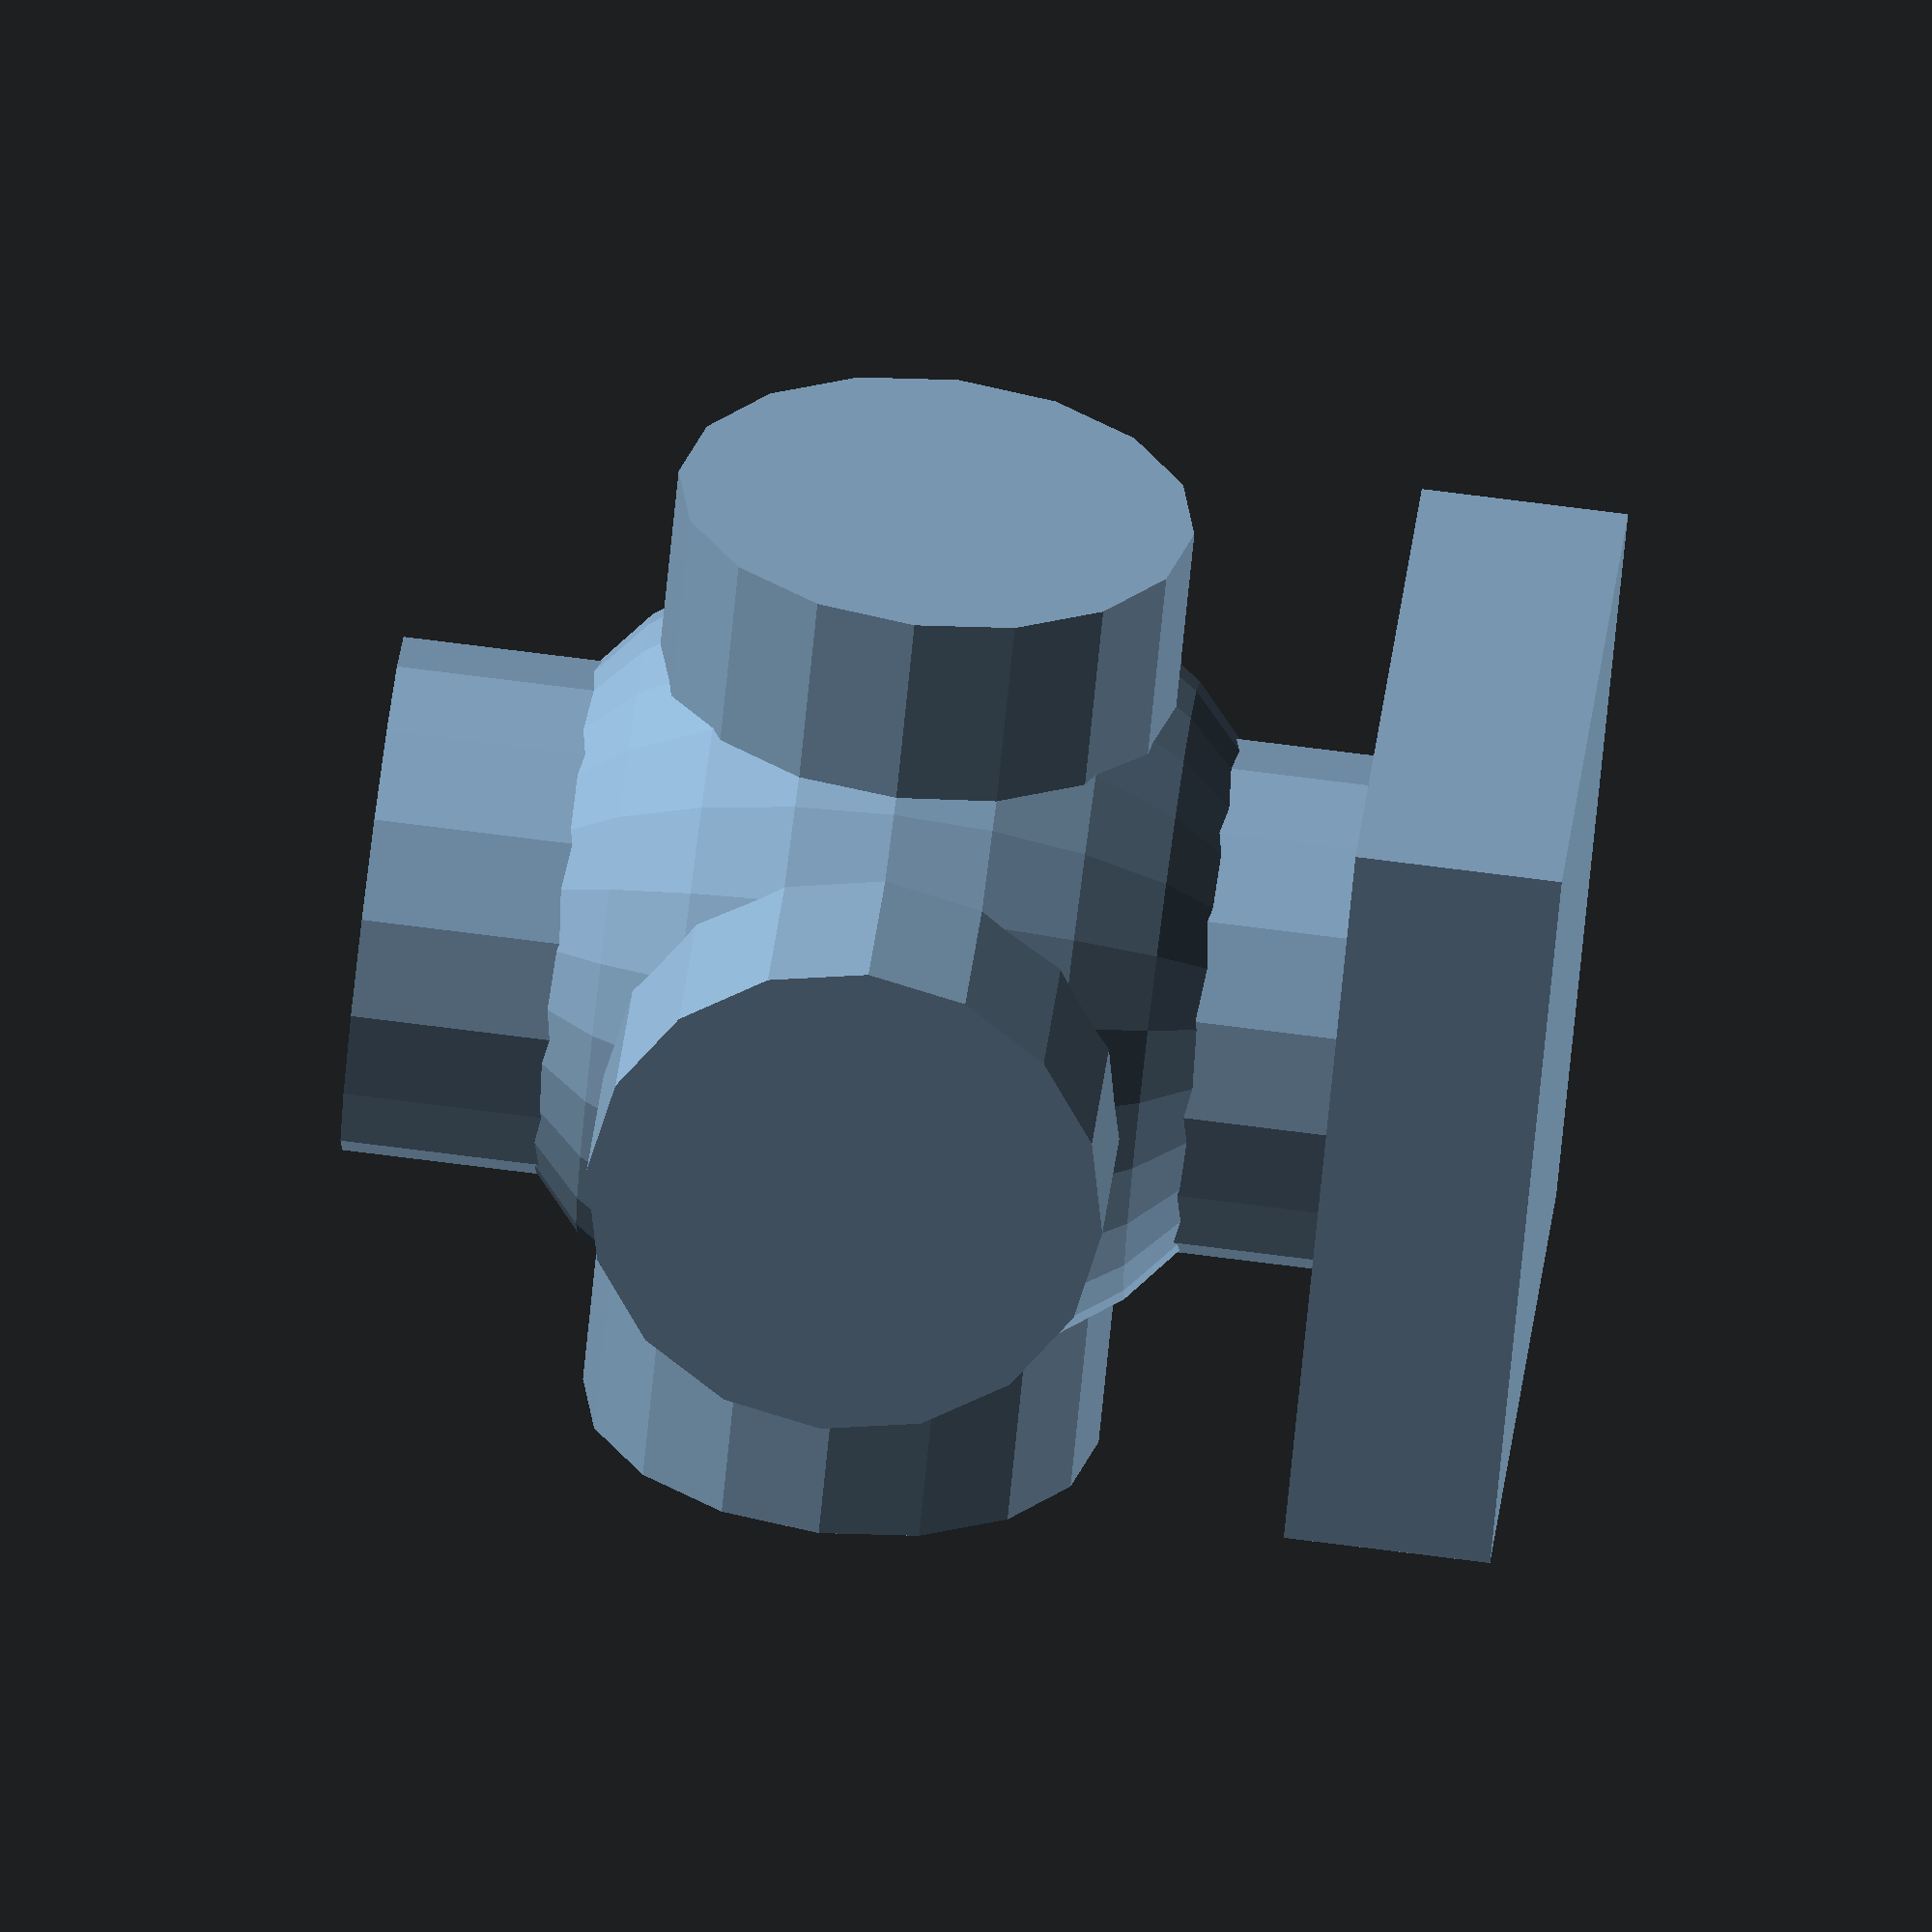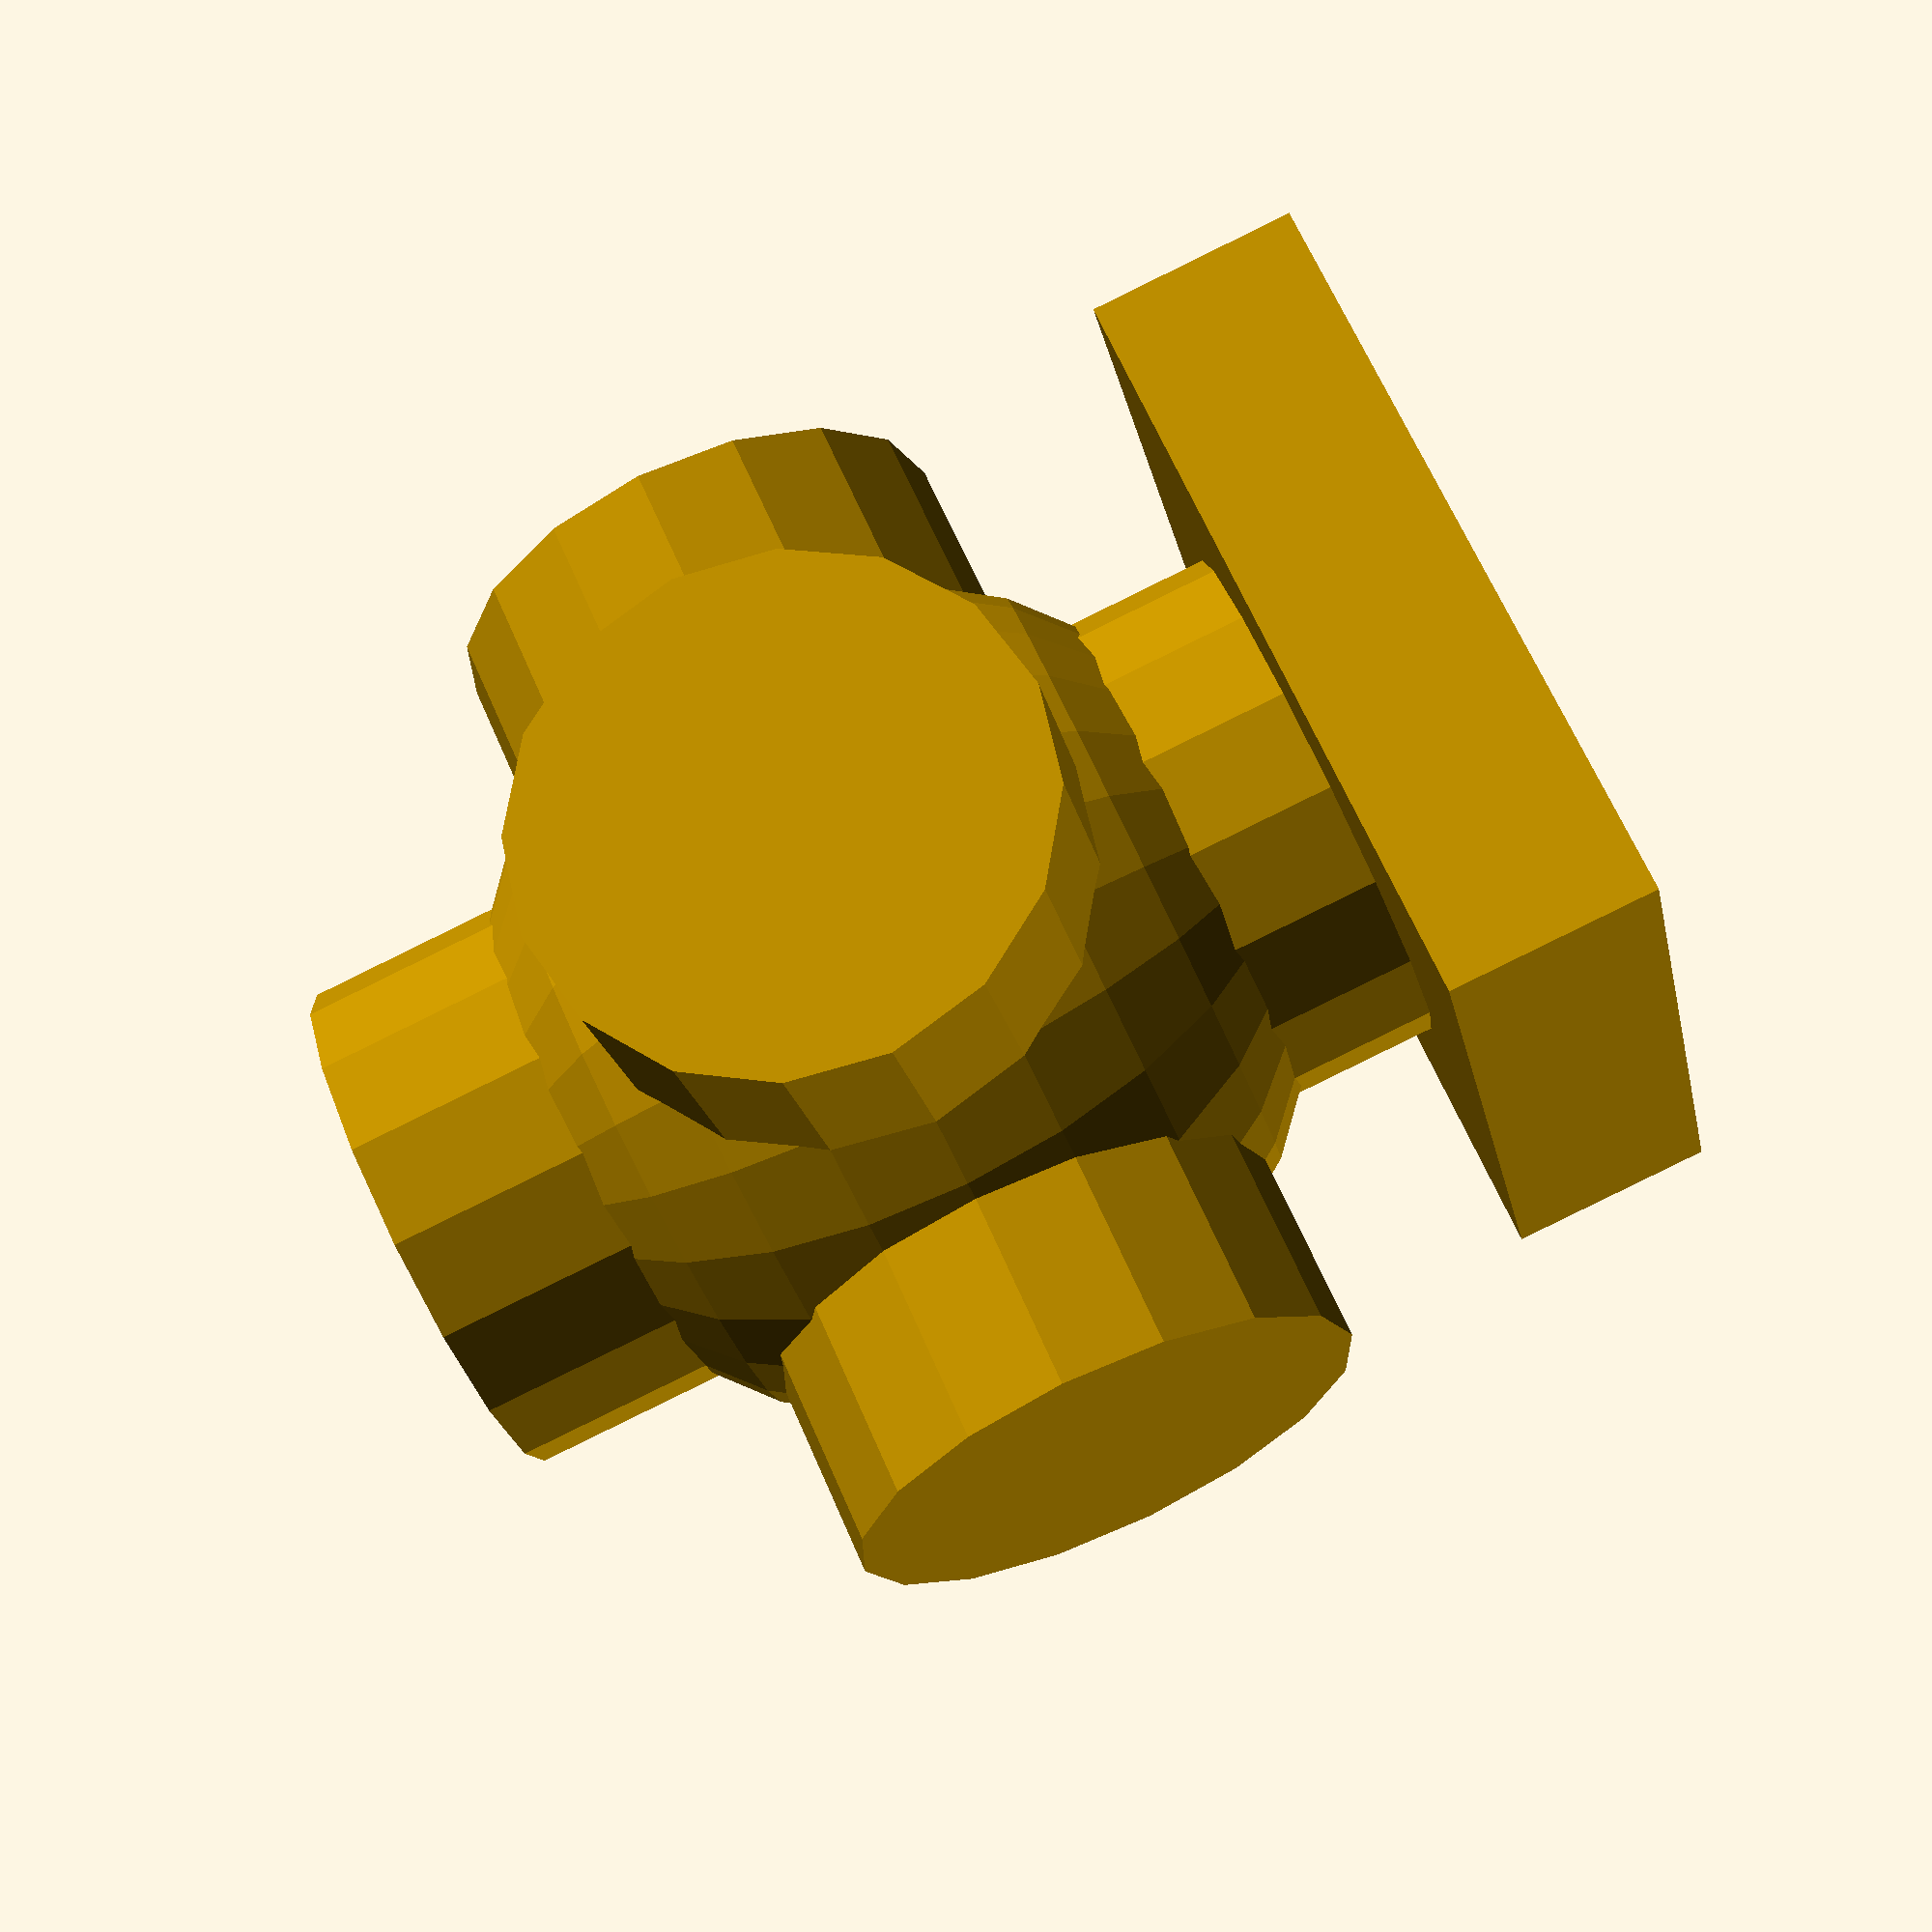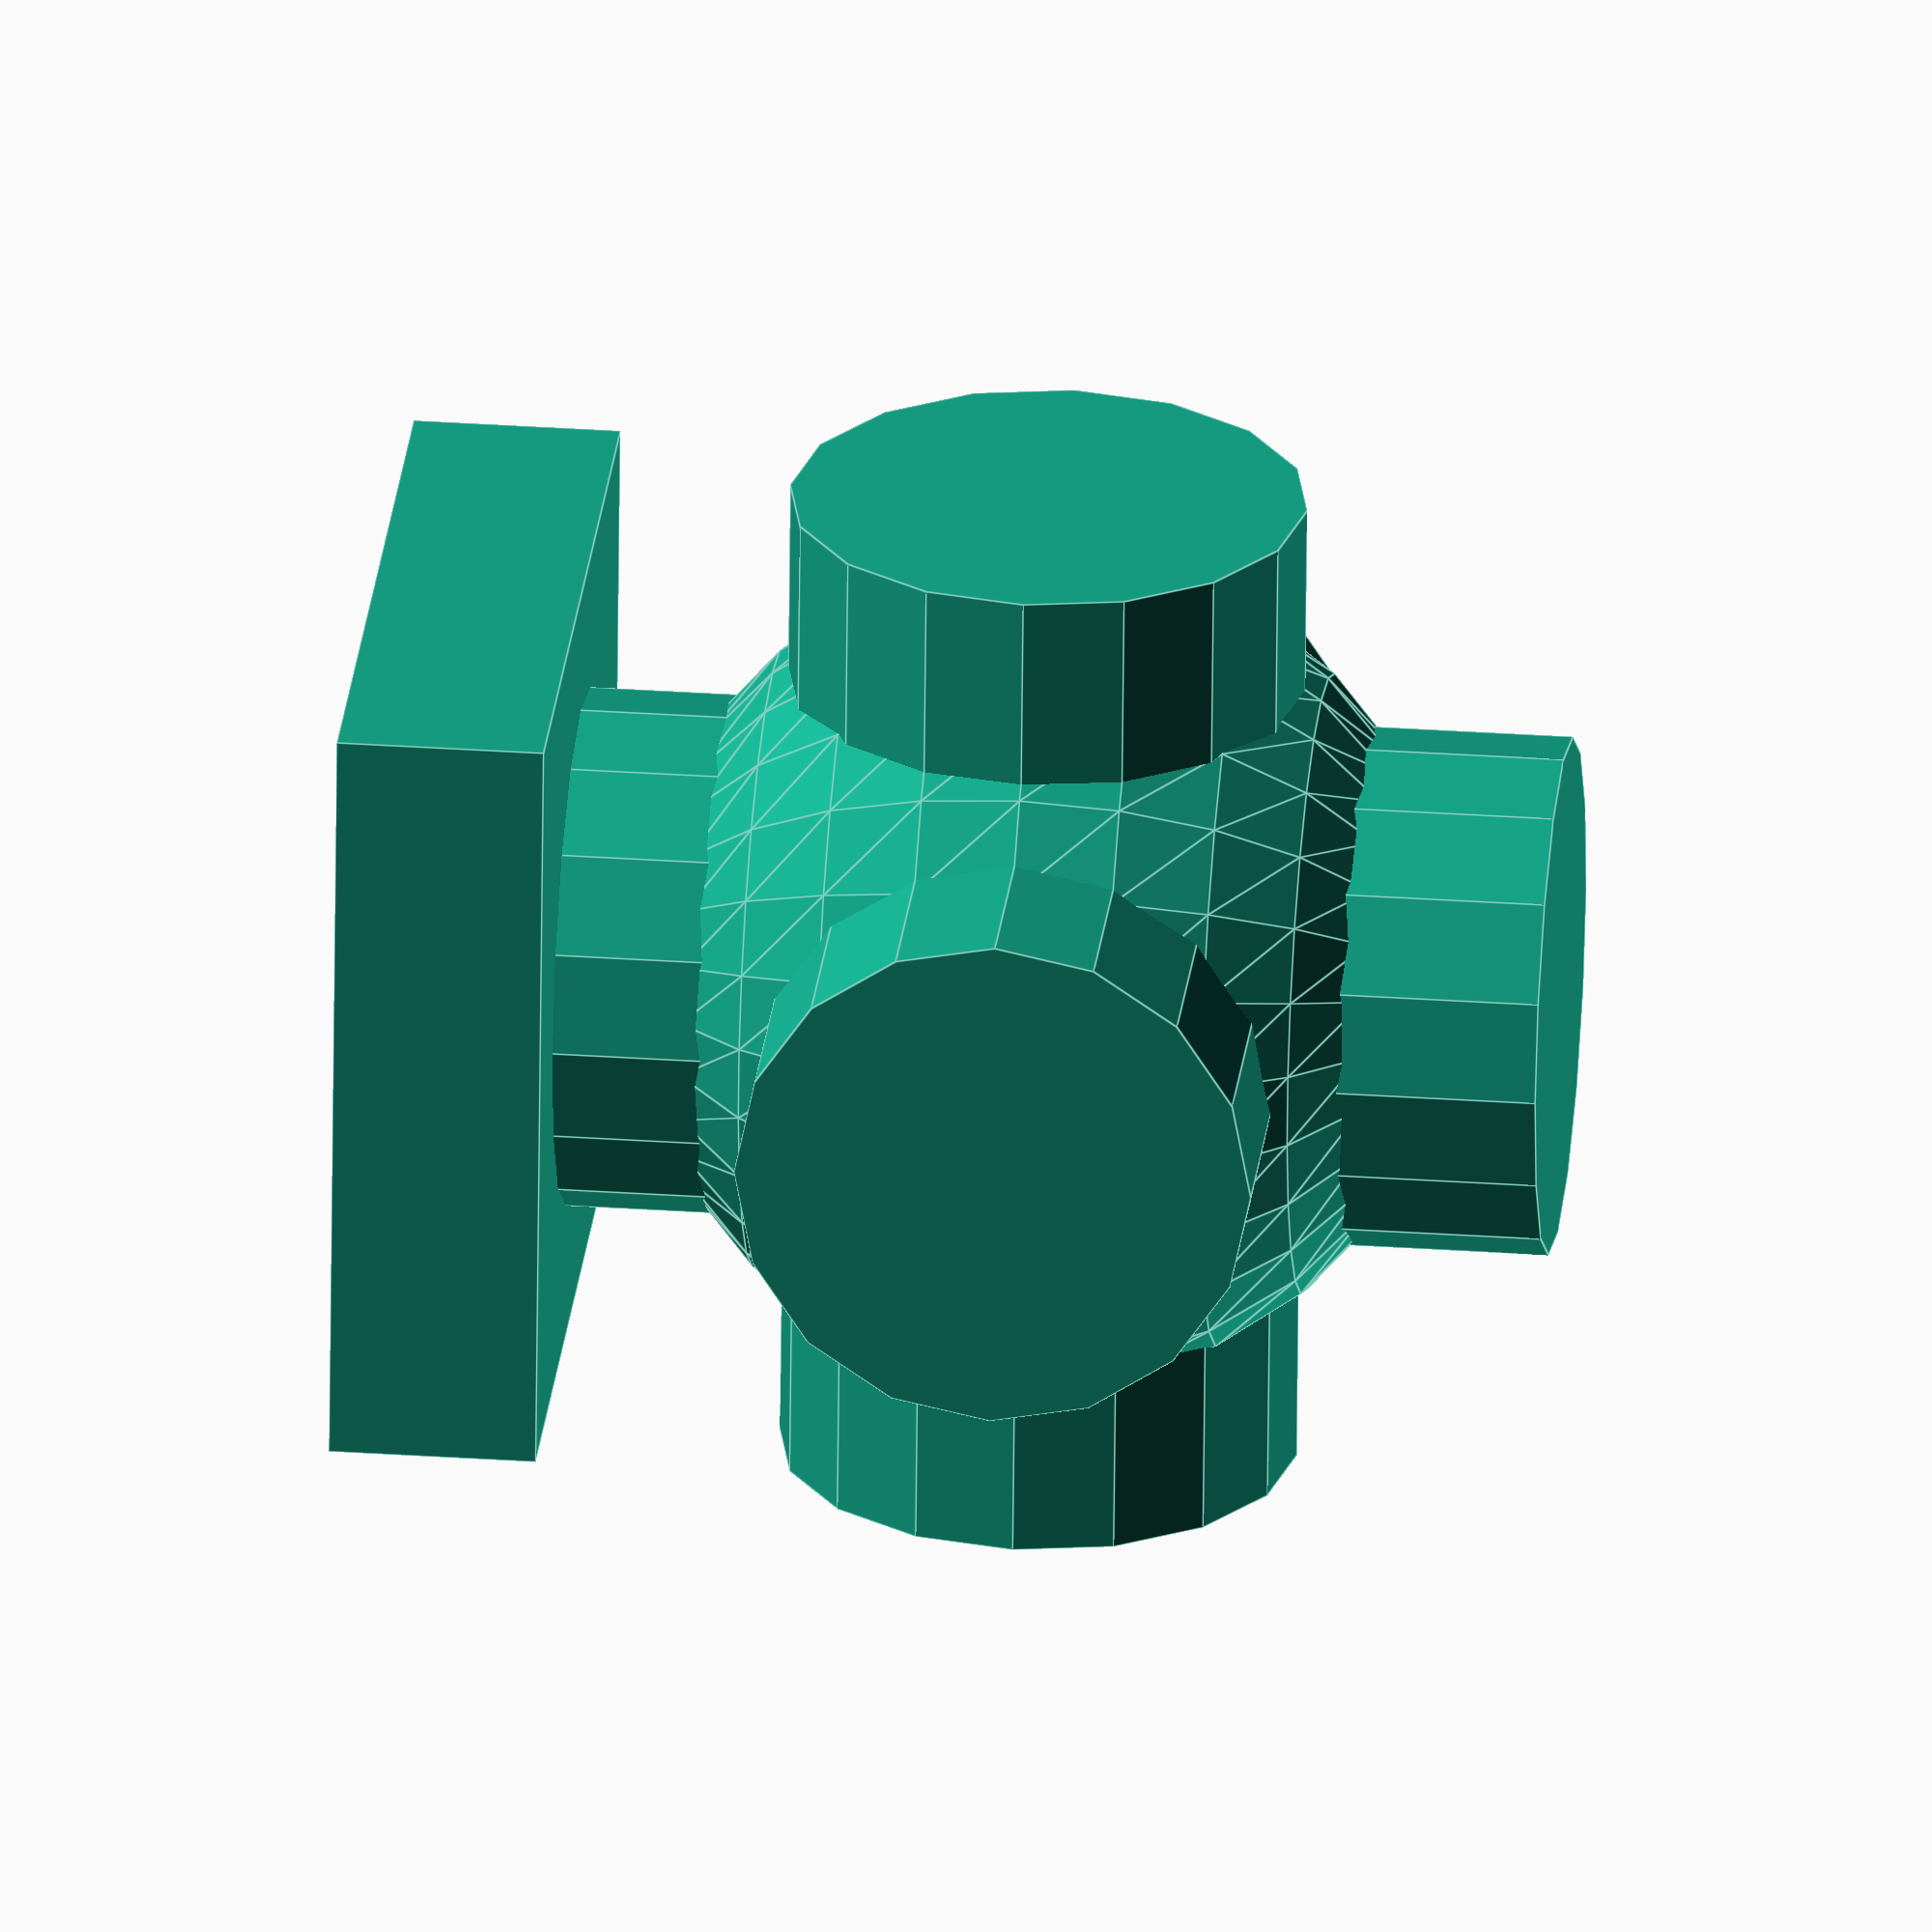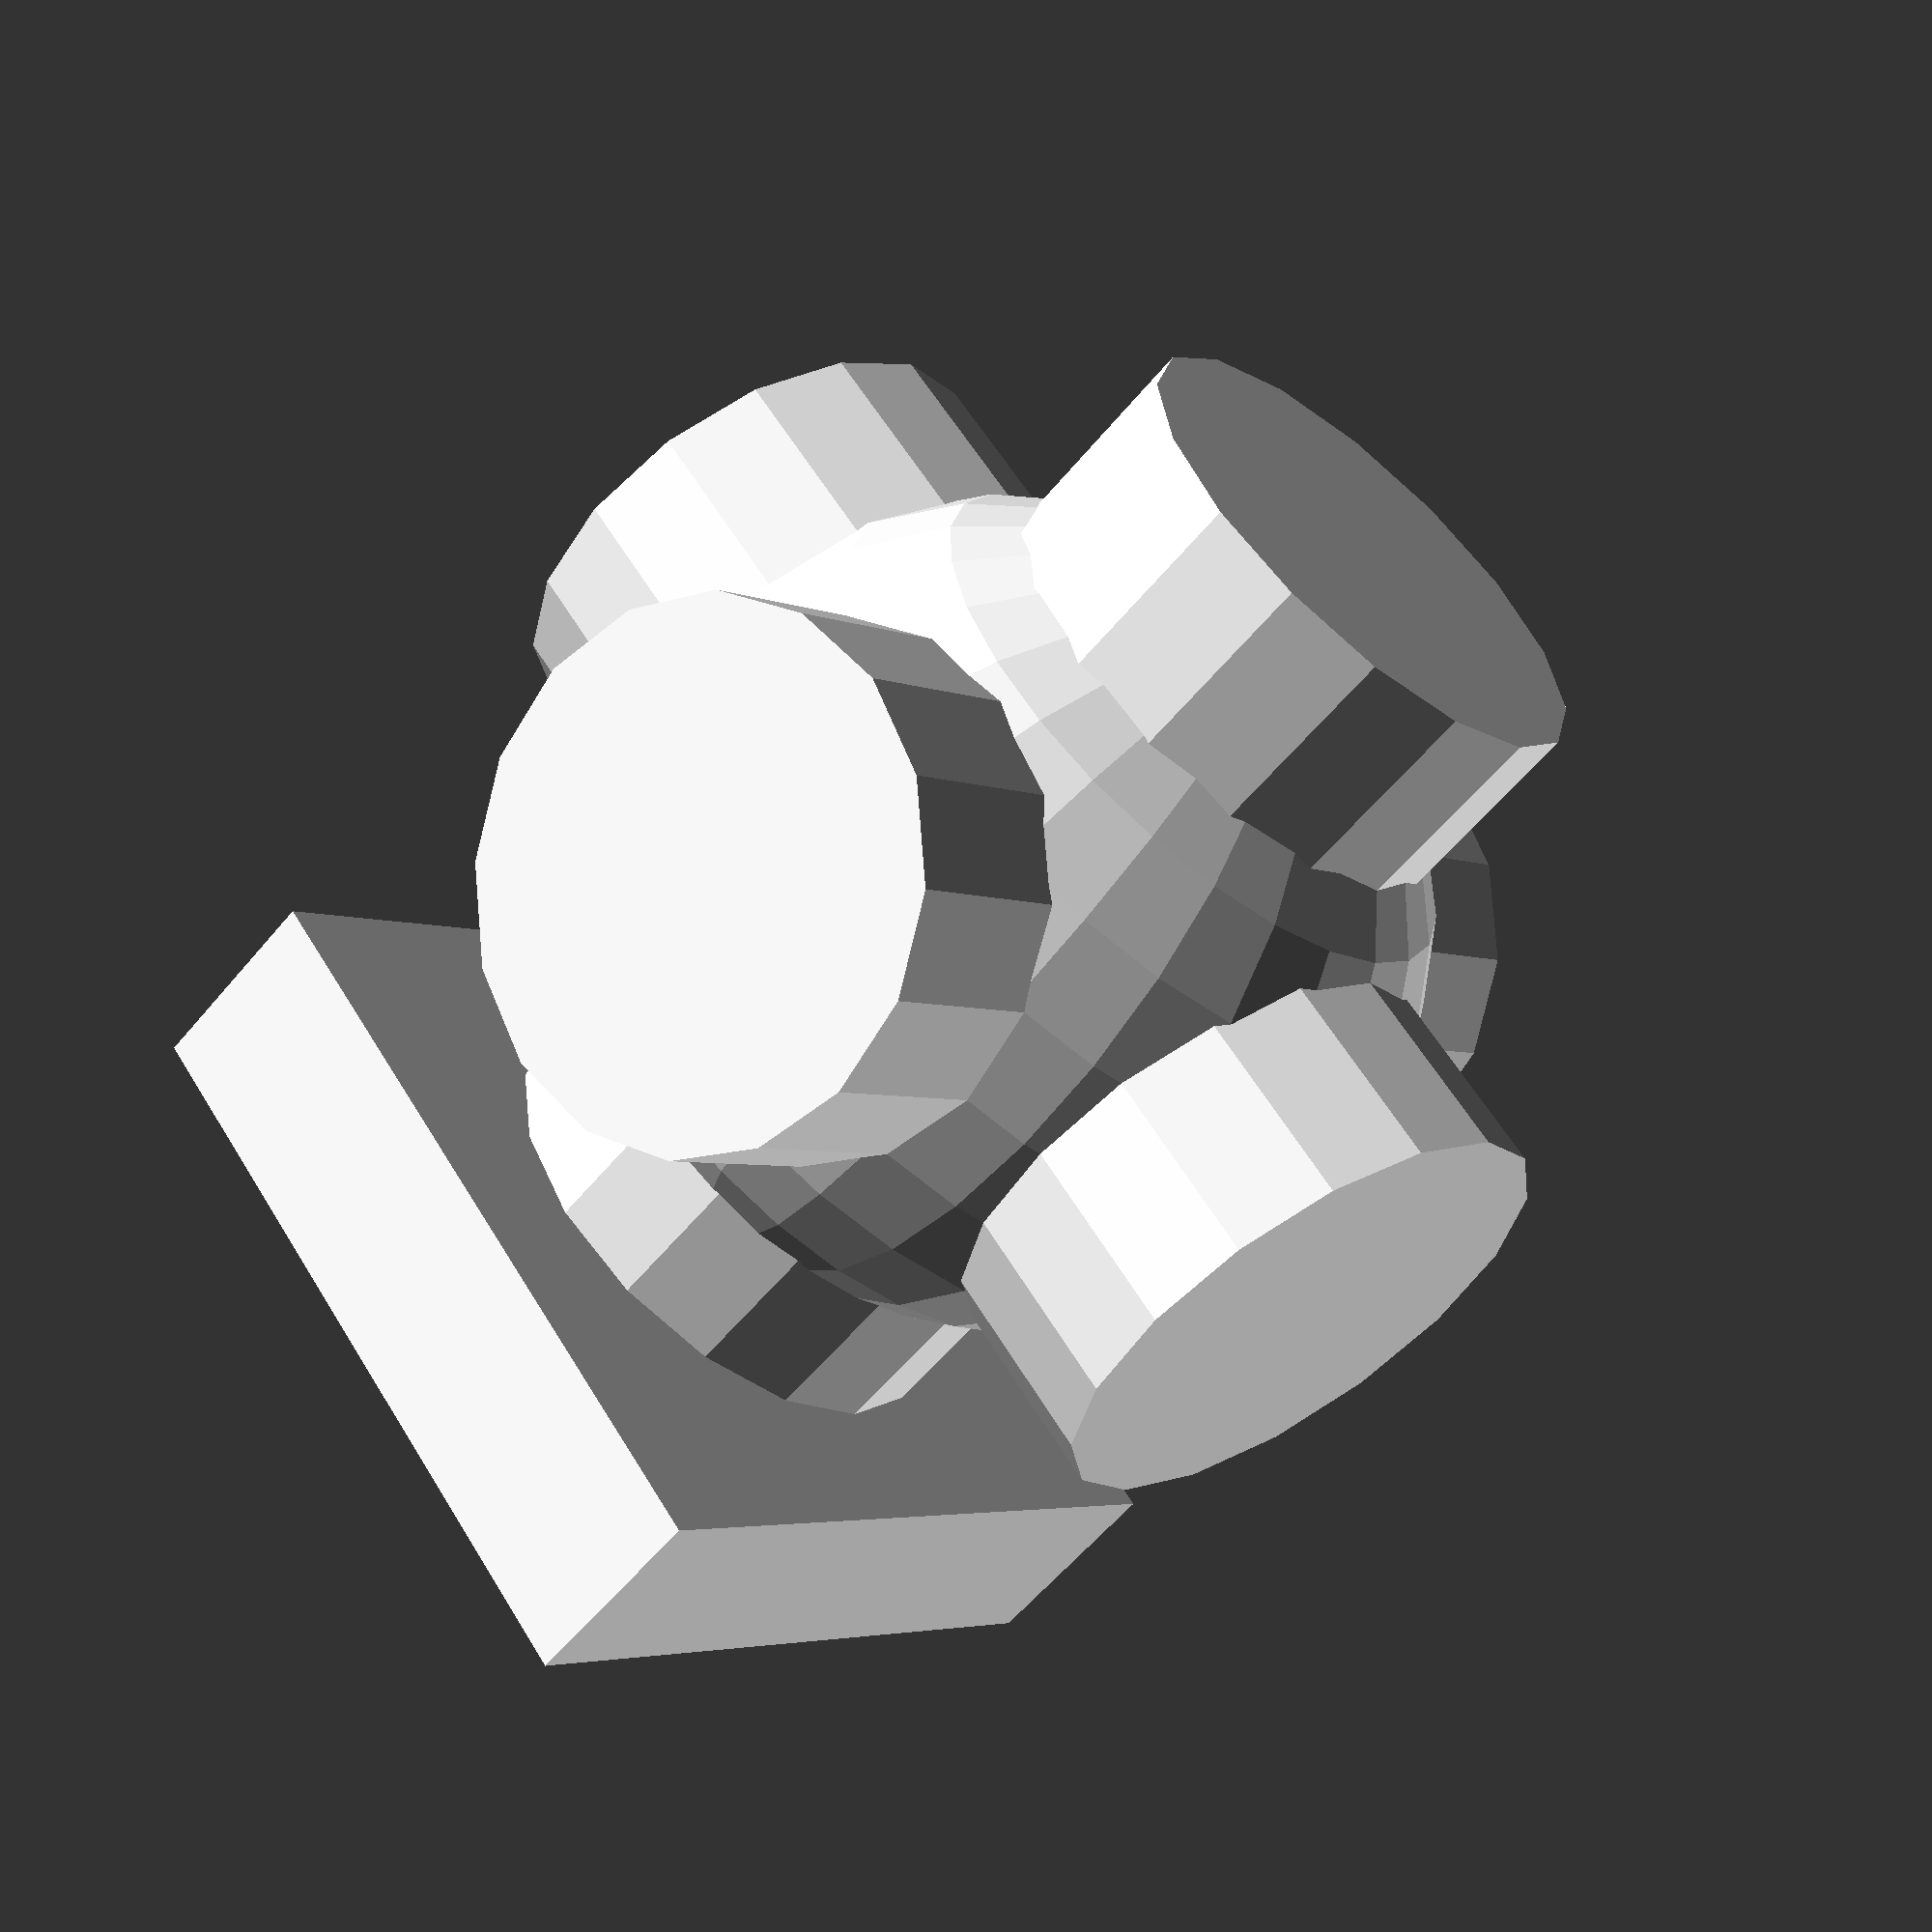
<openscad>
translate([0, 0, 3])
{
cylinder(h=20, r=5);
translate([-10, 0, 10])
{
rotate([0,90,0])
{
cylinder(h=20, r=5);
}
}
translate([0, 10, 10])
{
rotate([90,0,0])
{
cylinder(h=20, r=5);
}
}
translate([0, 0, 10])
{
sphere(r = 8);
}
}
translate([-7.5, -7.5, 0])
{
cube([15, 15, 4]);
}
</openscad>
<views>
elev=284.2 azim=222.7 roll=97.2 proj=o view=solid
elev=86.9 azim=154.6 roll=116.1 proj=p view=solid
elev=149.6 azim=275.8 roll=264.3 proj=o view=edges
elev=59.2 azim=227.7 roll=320.6 proj=p view=solid
</views>
